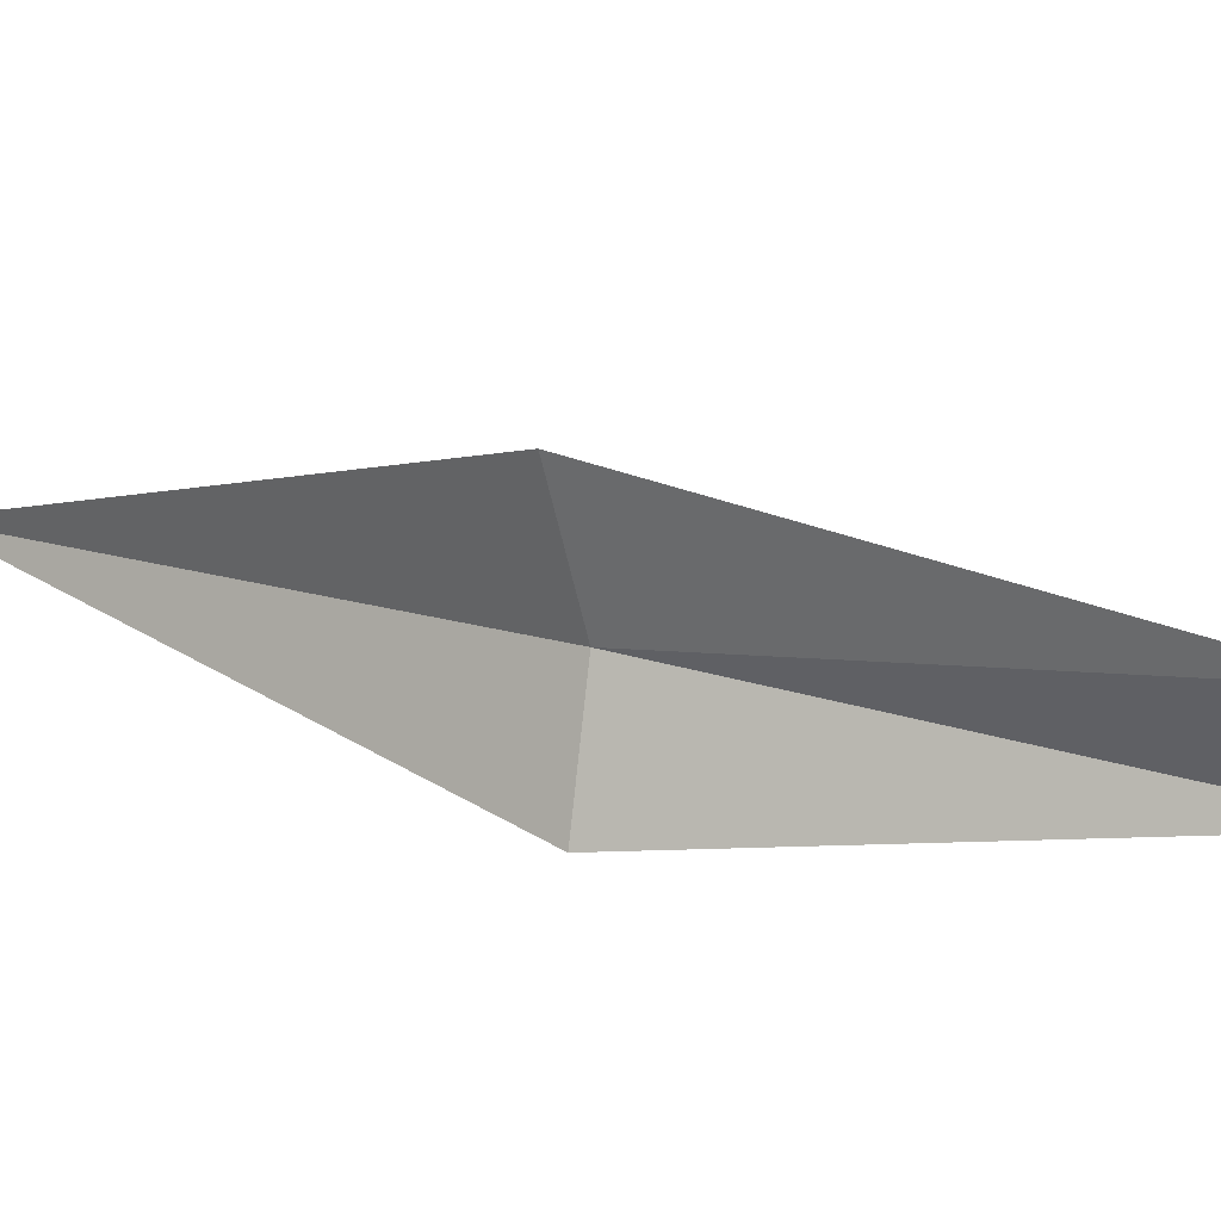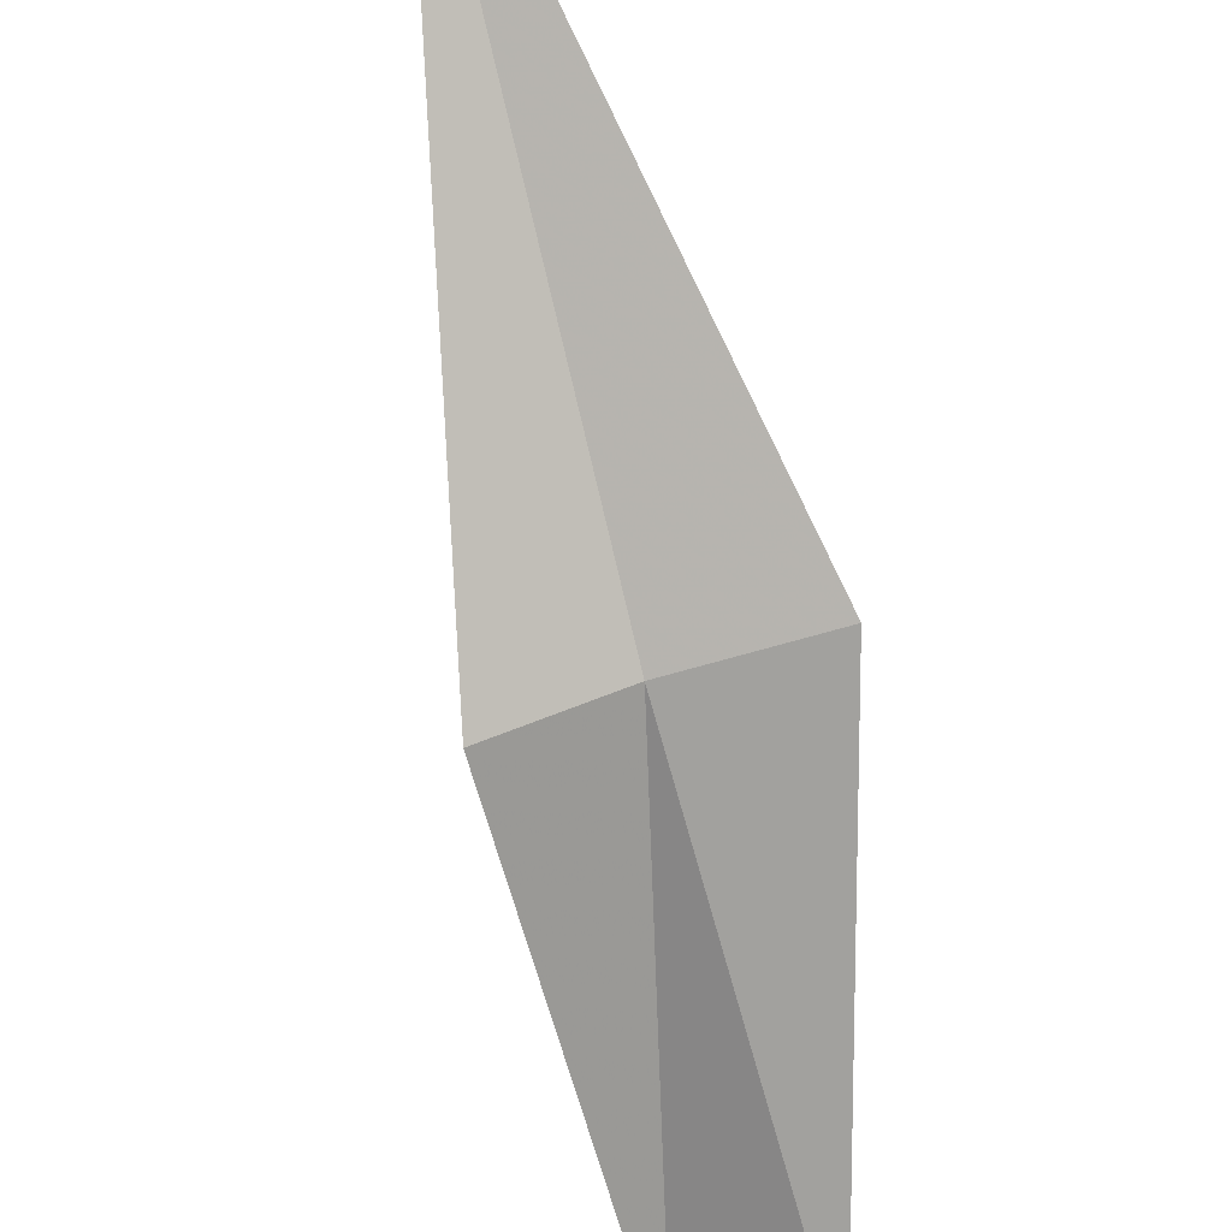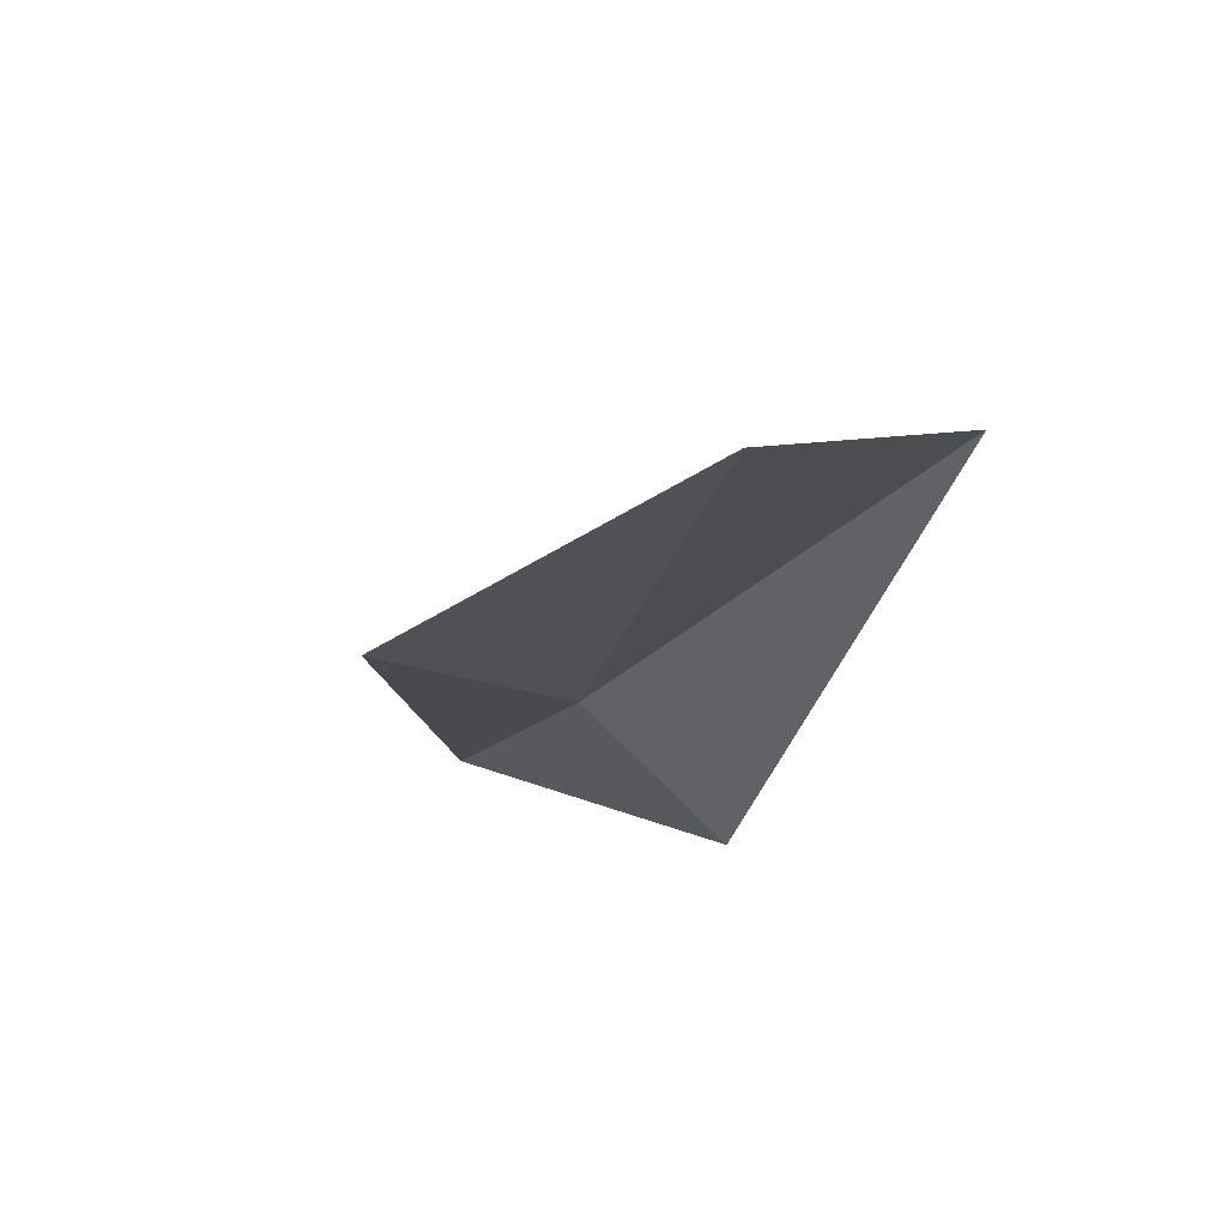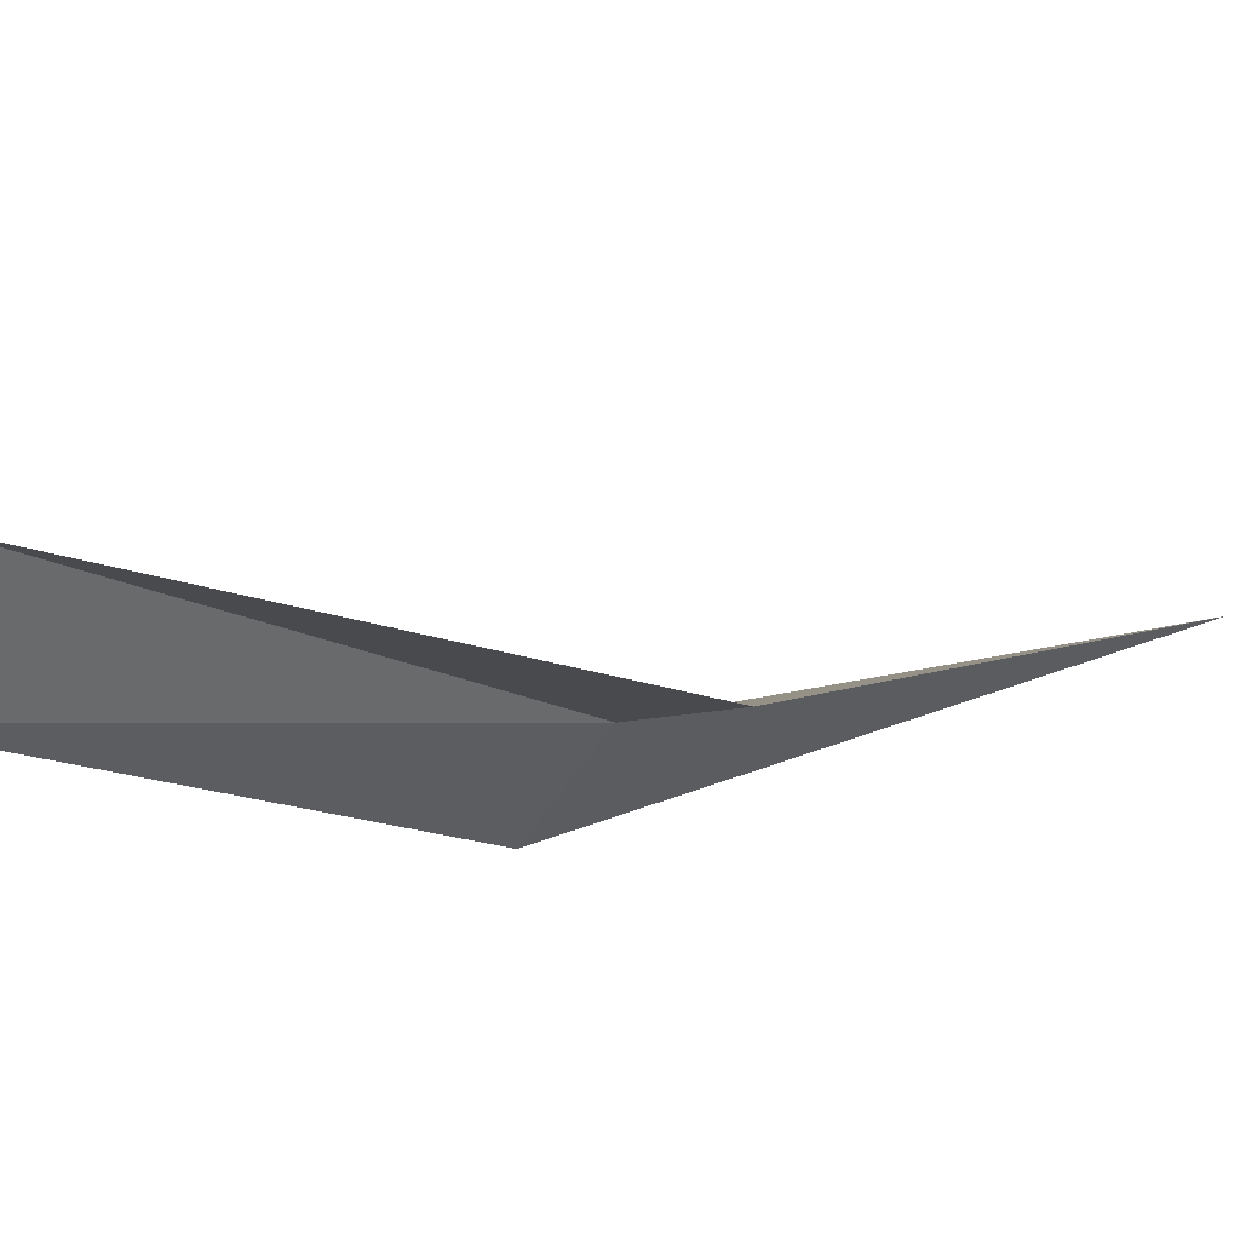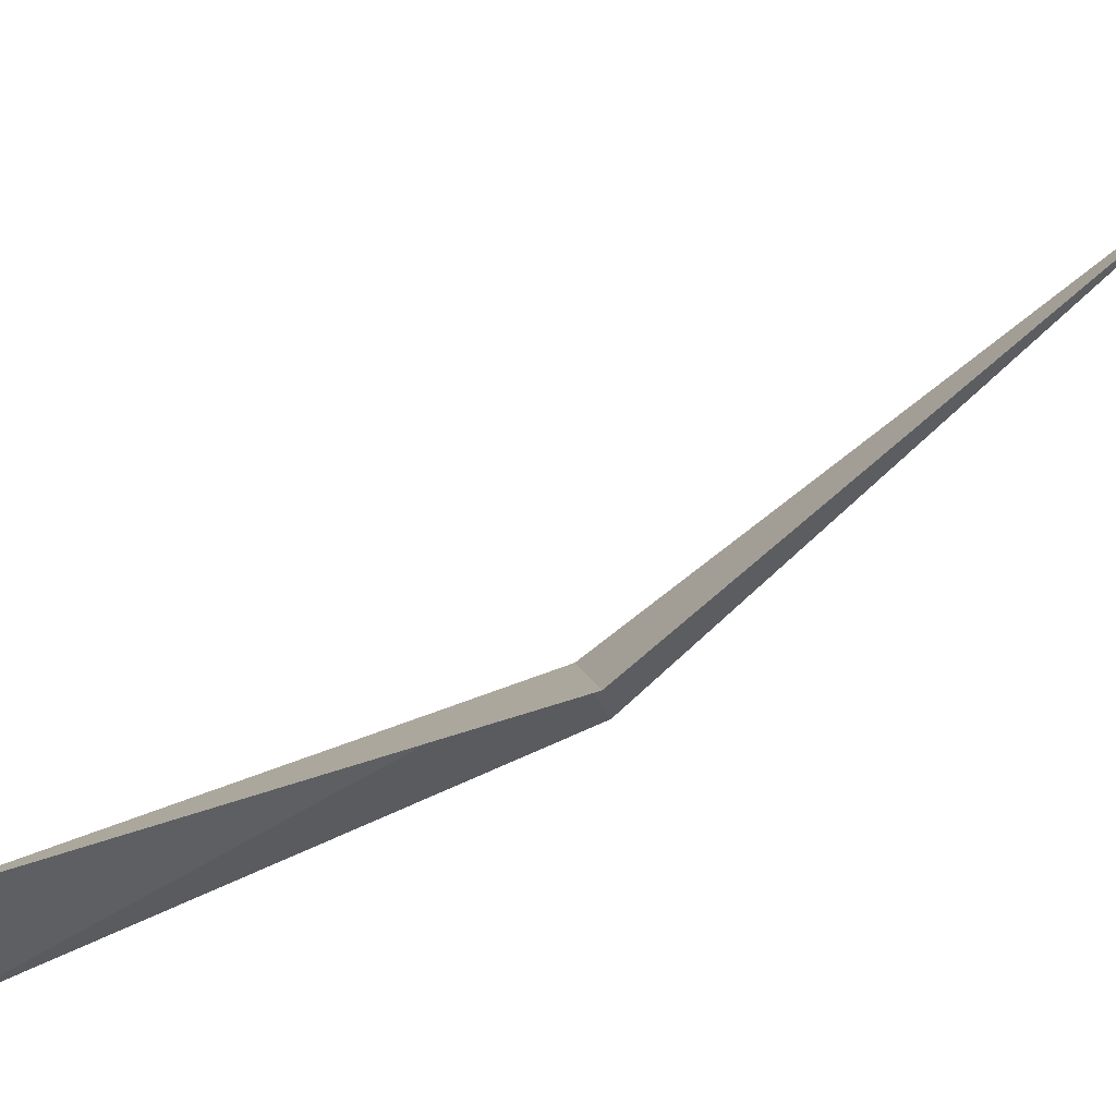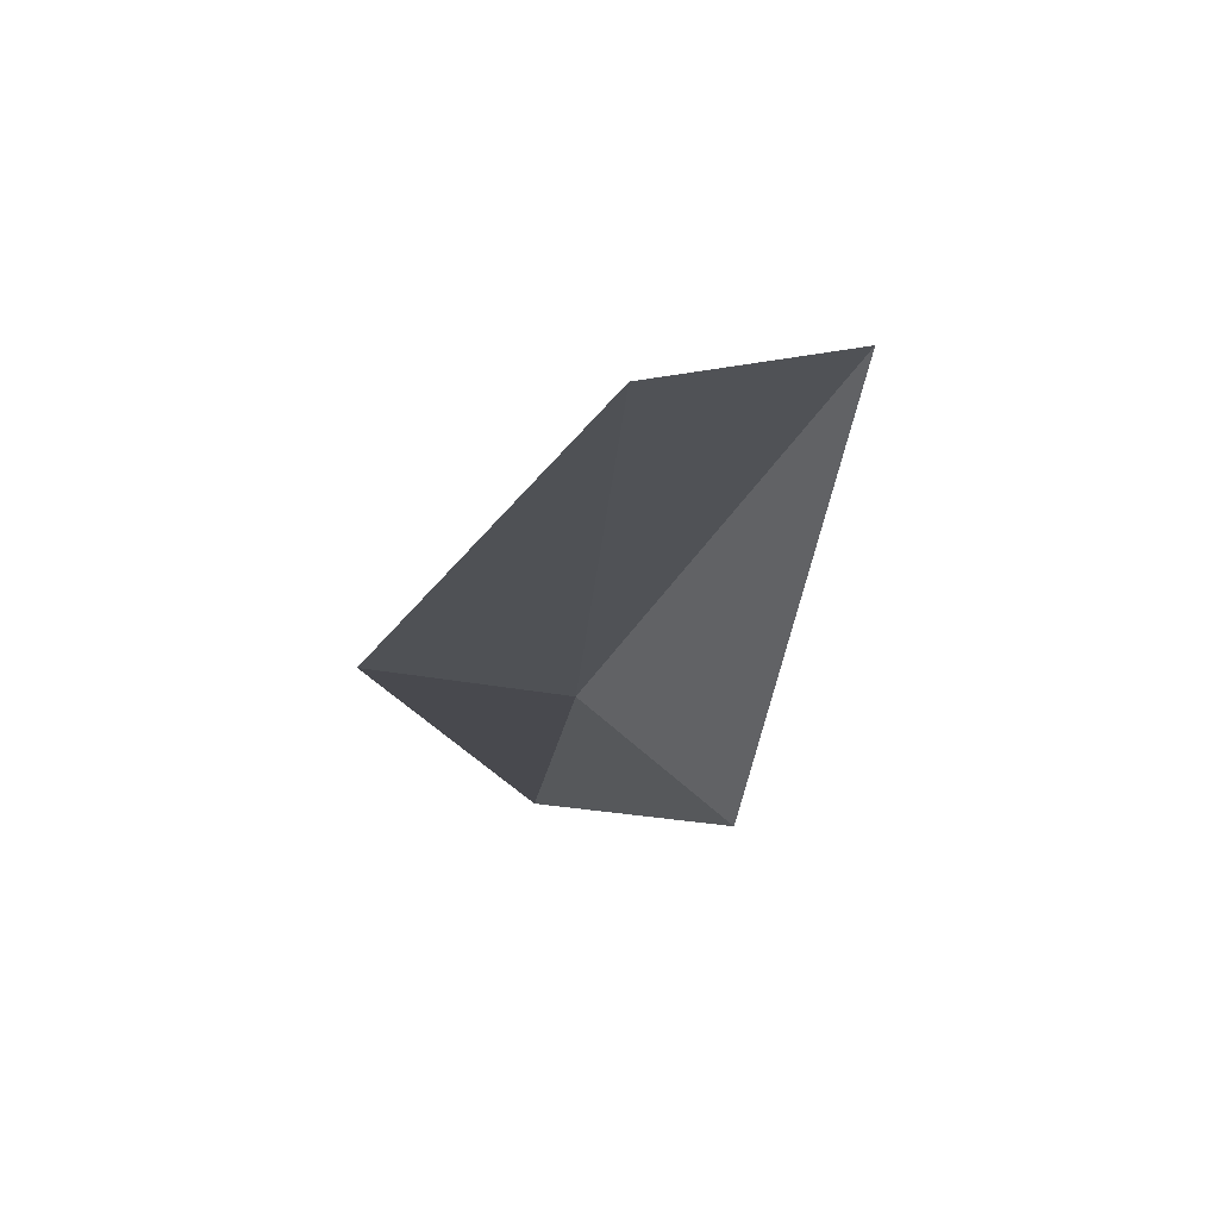
<metadata>
{"format":"obj","ext":"obj","renderer":"f3d","projection":"perspective","resolution":1024,"background":"white","views":[{"elev":-57.8,"azim":-111.4,"up":"+Y"},{"elev":-46.2,"azim":161.3,"up":"+Y"},{"elev":-42.1,"azim":-46.9,"up":"+Y"},{"elev":-49.1,"azim":27.9,"up":"+Y"},{"elev":-25.0,"azim":66.9,"up":"+Y"},{"elev":-45.2,"azim":-39.9,"up":"+Y"}]}
</metadata>
<code>
v -40.84 -35.23 57.73
v -42.67 -35.02 56.47
v -36.14 -29.4 51.14
v -45.14 -38.74 63.64
v -43.61 -38.29 64.91
v -39.12 -36.3 58.16
f 1 2 4
f 1 4 5
f 1 5 6
f 1 3 2
f 1 6 3

</code>
